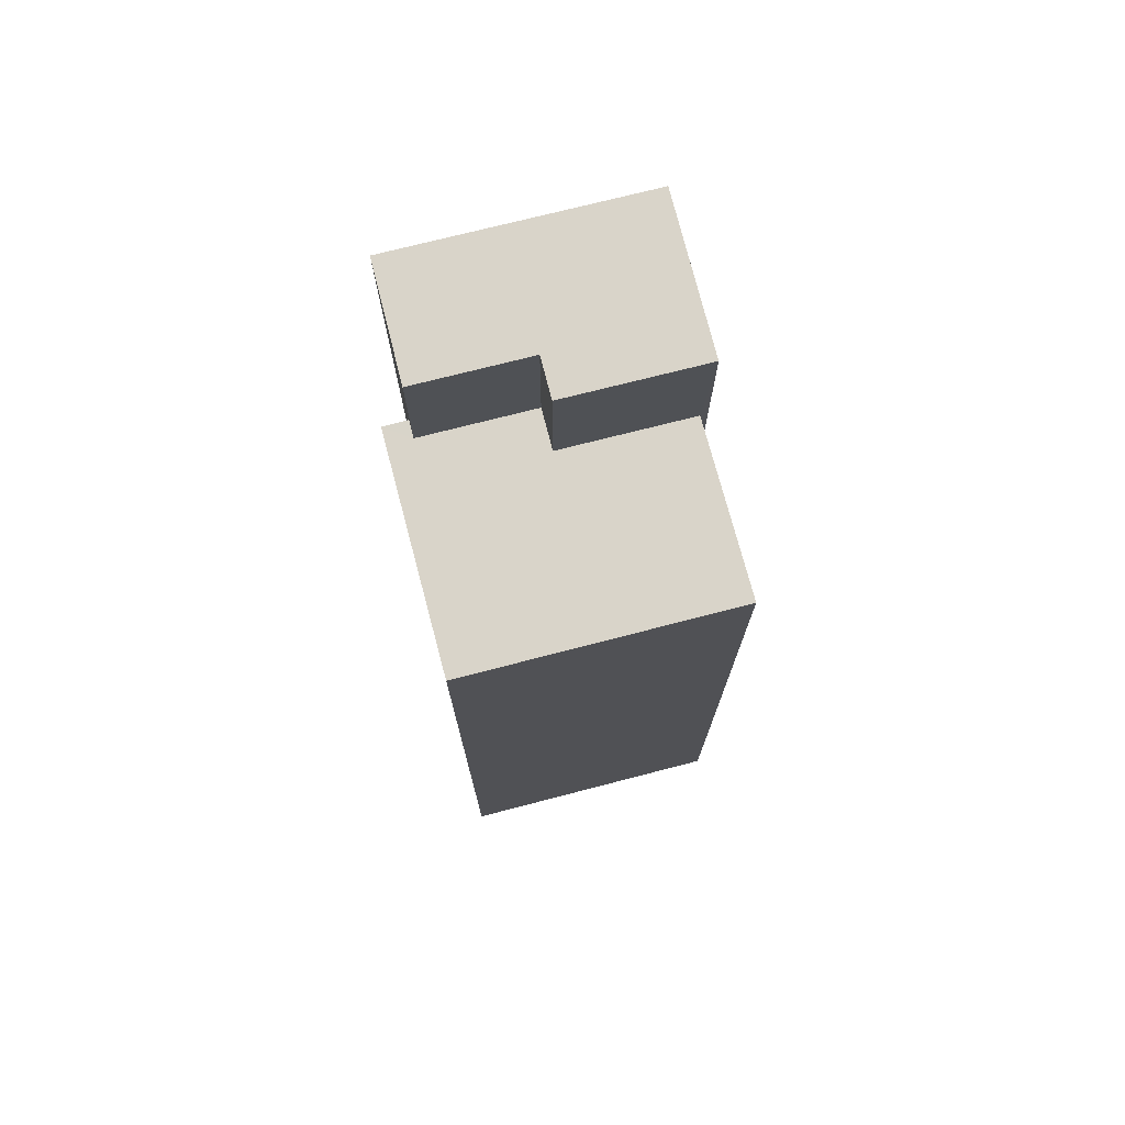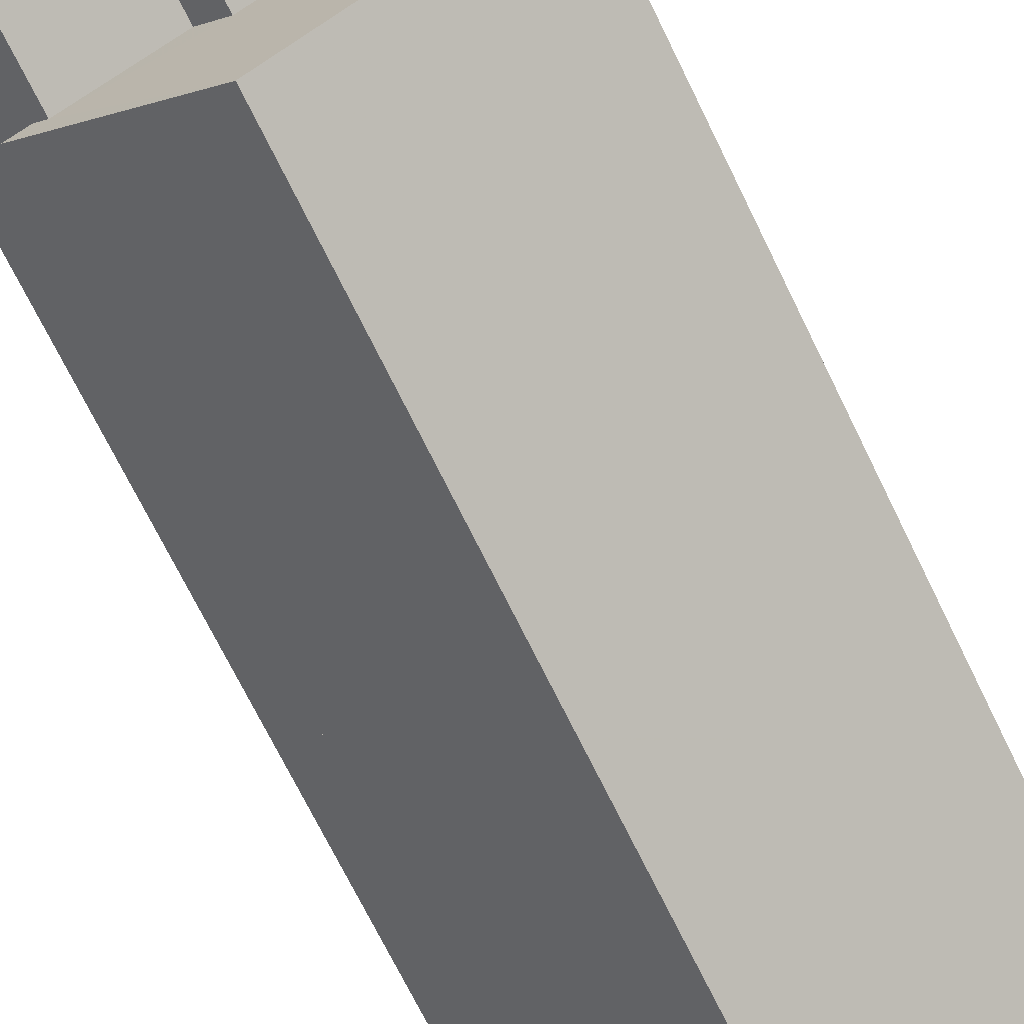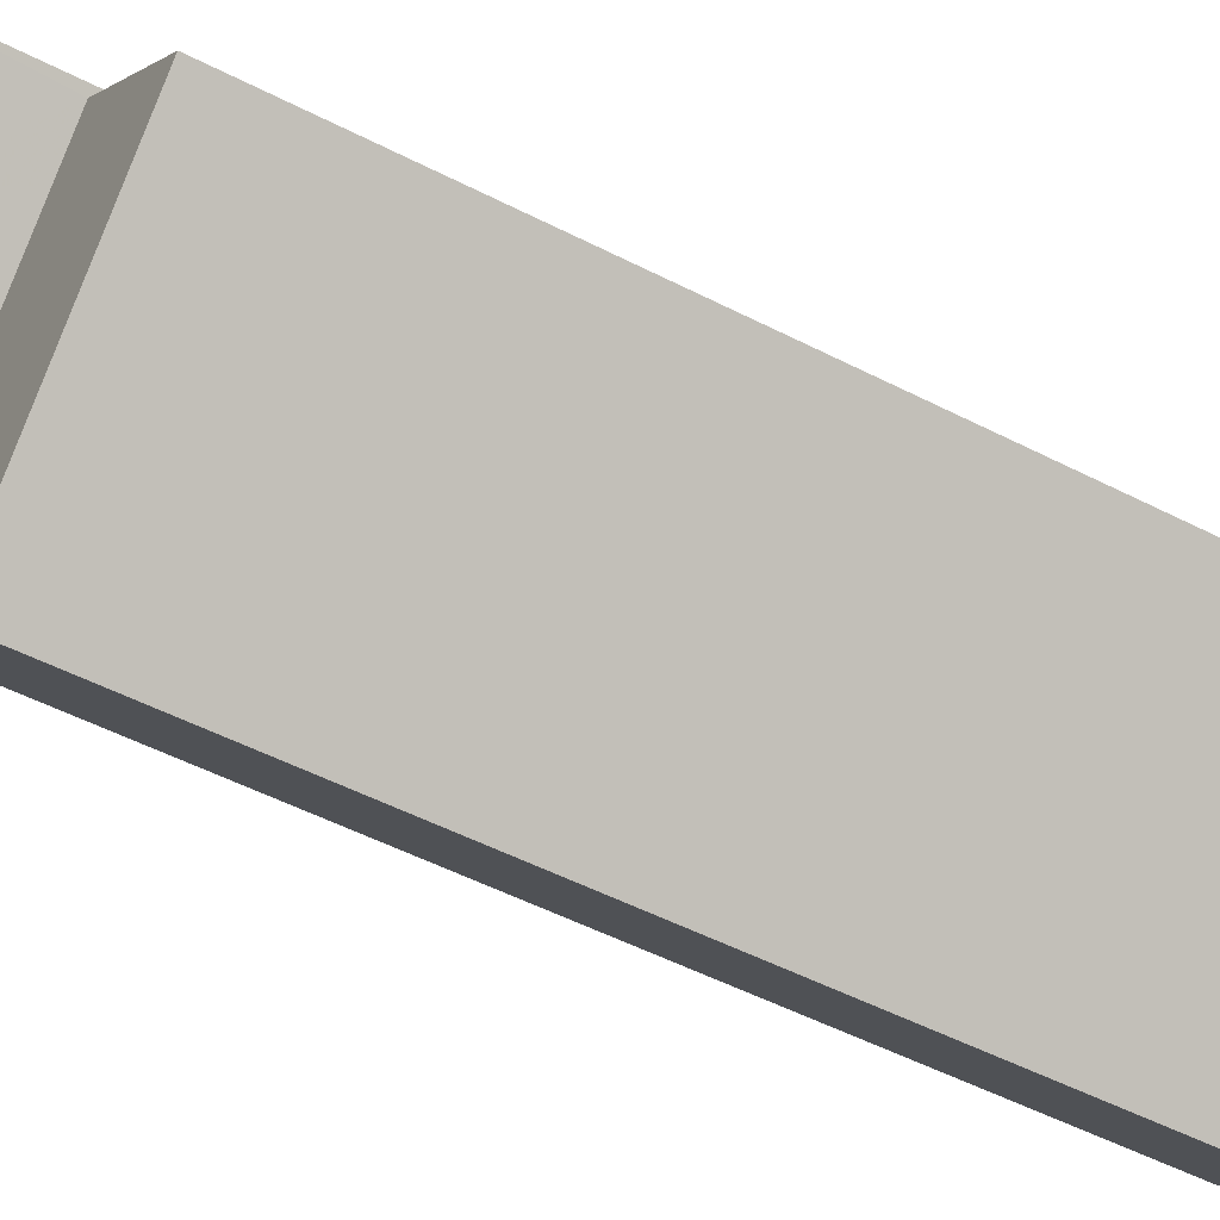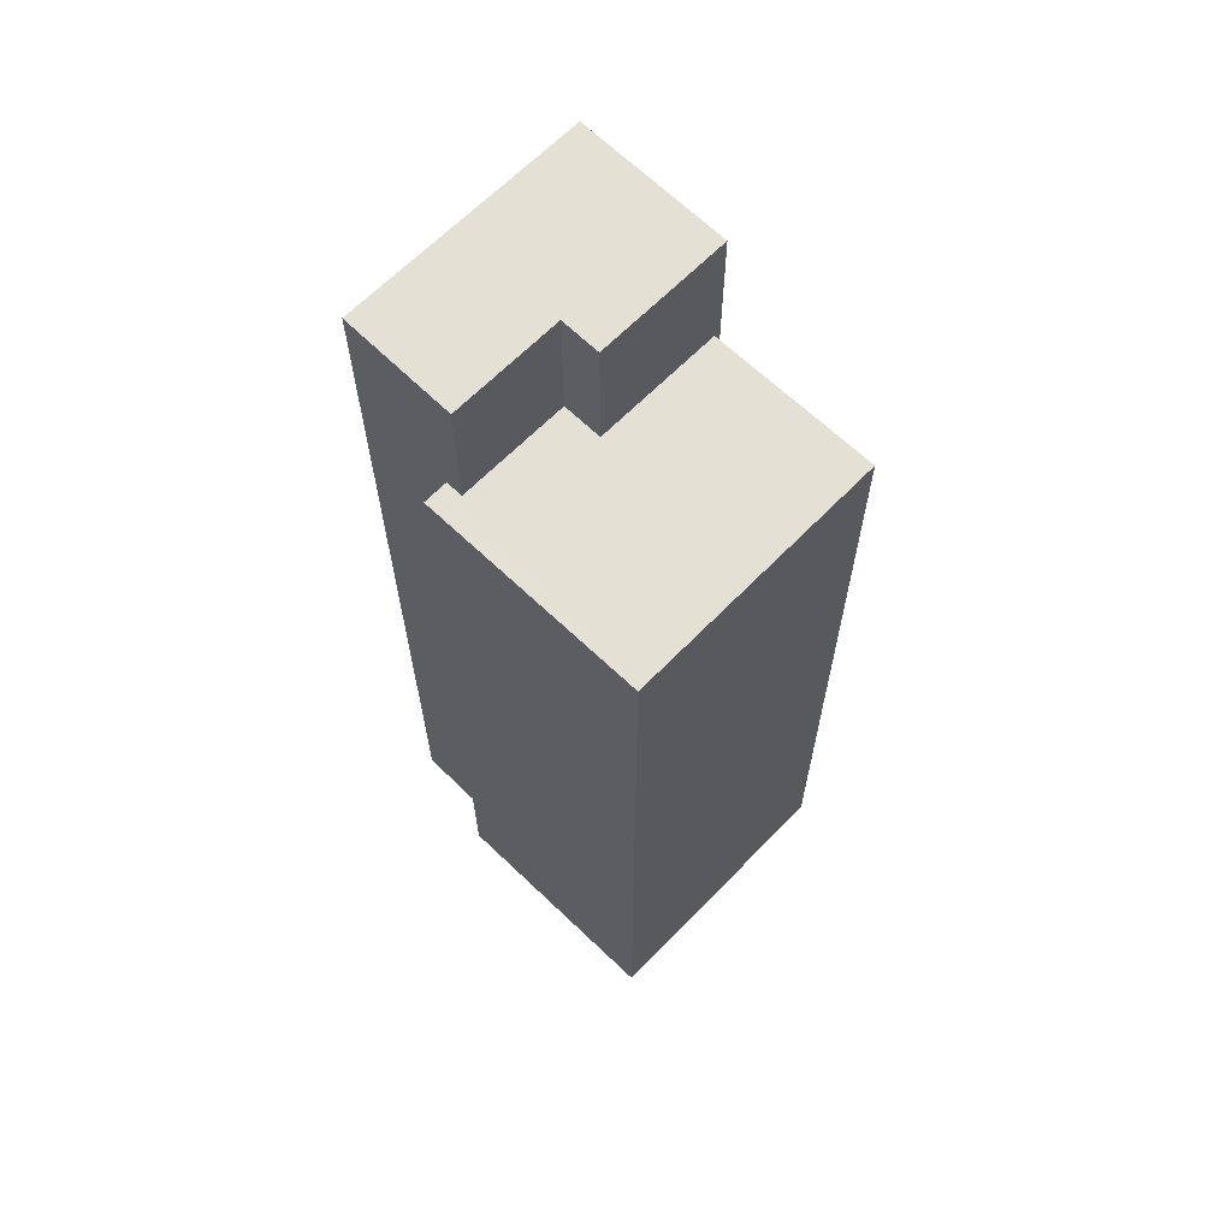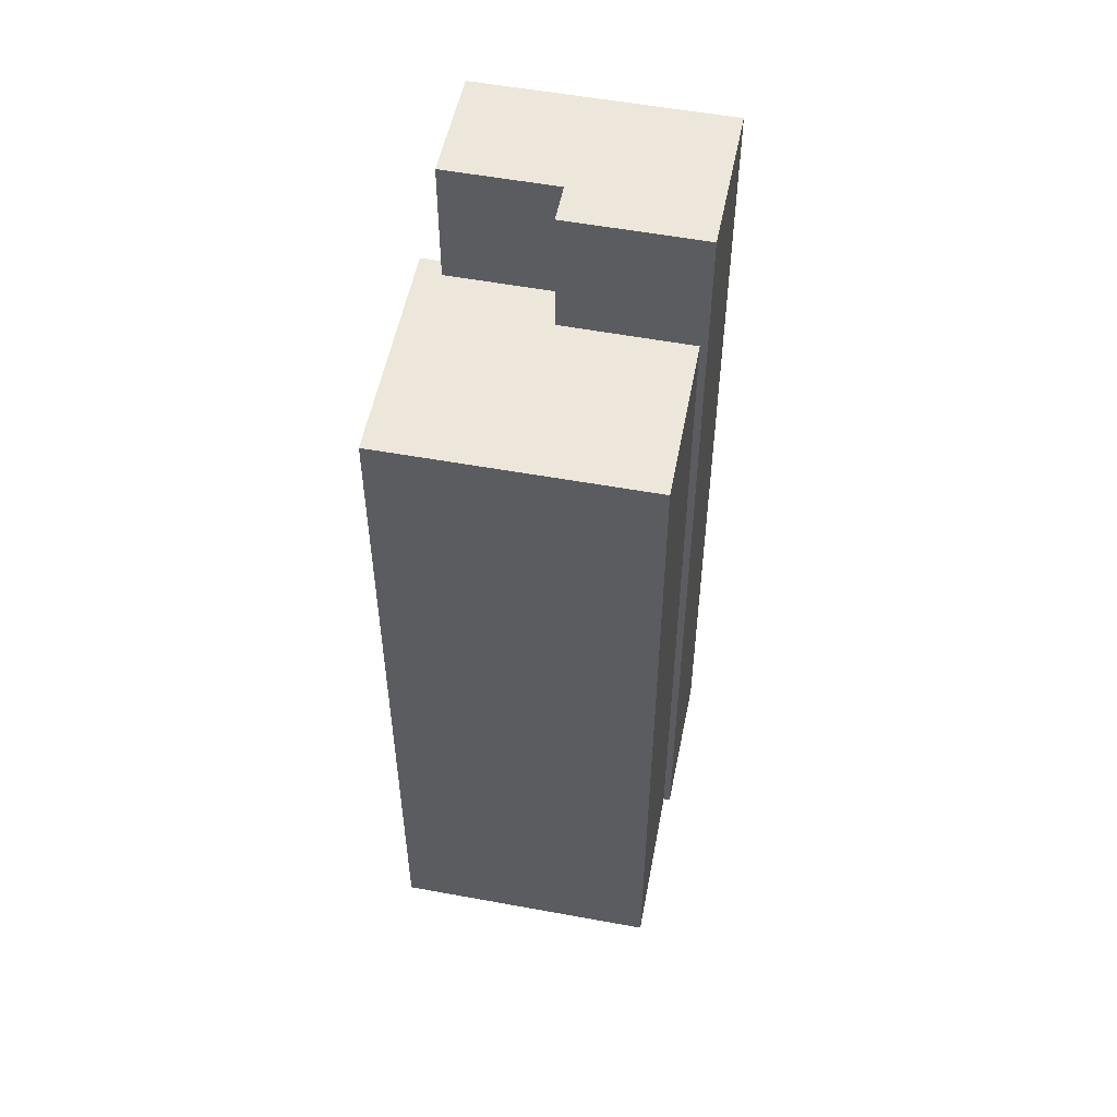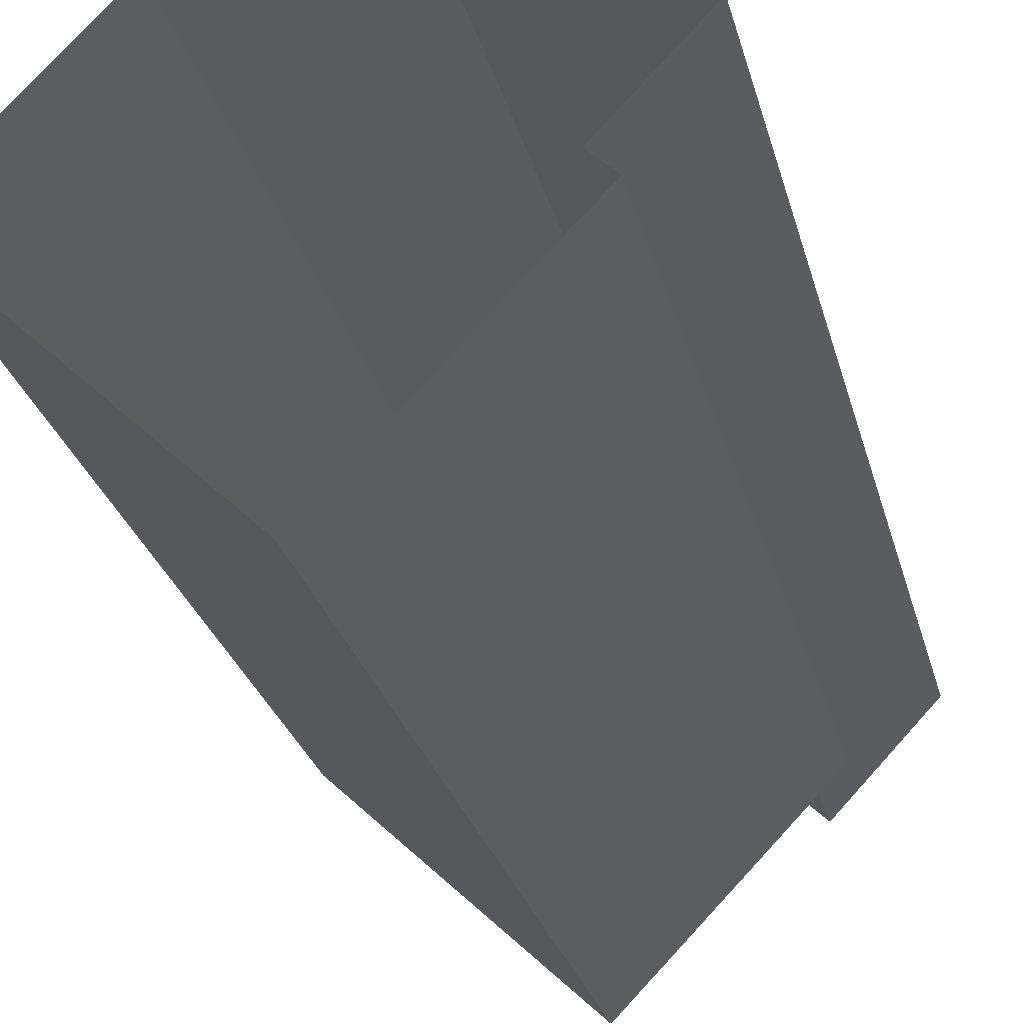
<metadata>
{"format":"obj","ext":"obj","renderer":"f3d","projection":"perspective","resolution":1024,"background":"white","views":[{"elev":74.9,"azim":28.9,"up":"+Z"},{"elev":-71.4,"azim":26.1,"up":"+Y"},{"elev":-50.7,"azim":60.5,"up":"+Y"},{"elev":65.4,"azim":-2.4,"up":"+Z"},{"elev":53.1,"azim":54.5,"up":"+Z"},{"elev":-24.2,"azim":-167.6,"up":"+Y"}]}
</metadata>
<code>
v -5819 -3.704e+04 2.354
v -5817 -3.704e+04 2.353
v -5821 -3.705e+04 2.353
v -5825 -3.704e+04 2.354
v -5825 -3.704e+04 2.354
v -5819 -3.704e+04 2.354
v -5822 -3.704e+04 2.355
v -5826 -3.704e+04 2.355
v -5825 -3.704e+04 20.98
v -5825 -3.704e+04 20.98
v -5824 -3.704e+04 20.98
v -5822 -3.704e+04 20.98
v -5822 -3.704e+04 20.98
v -5819 -3.704e+04 20.98
v -5817 -3.704e+04 20.98
v -5821 -3.705e+04 20.98
v -5822 -3.704e+04 24.01
v -5819 -3.704e+04 24.01
v -5822 -3.704e+04 24.01
v -5824 -3.704e+04 24.01
v -5826 -3.704e+04 24.01
v -5822 -3.704e+04 24.01
f 1 2 3
f 3 4 5
f 6 1 7
f 7 5 8
f 1 3 5
f 1 5 7
f 9 10 11
f 12 13 11
f 14 12 15
f 11 10 16
f 15 12 16
f 12 11 16
f 17 18 19
f 20 19 21
f 21 19 22
f 19 18 22
f 16 4 3
f 16 10 4
f 5 4 10
f 9 5 10
f 1 15 2
f 1 14 15
f 16 3 2
f 15 16 2
f 11 20 9
f 5 9 8
f 8 9 21
f 9 20 21
f 21 22 7
f 8 21 7
f 18 6 7
f 22 18 7
f 17 14 18
f 18 14 6
f 17 12 14
f 6 14 1
f 13 17 19
f 13 12 17
f 13 19 20
f 11 13 20

</code>
